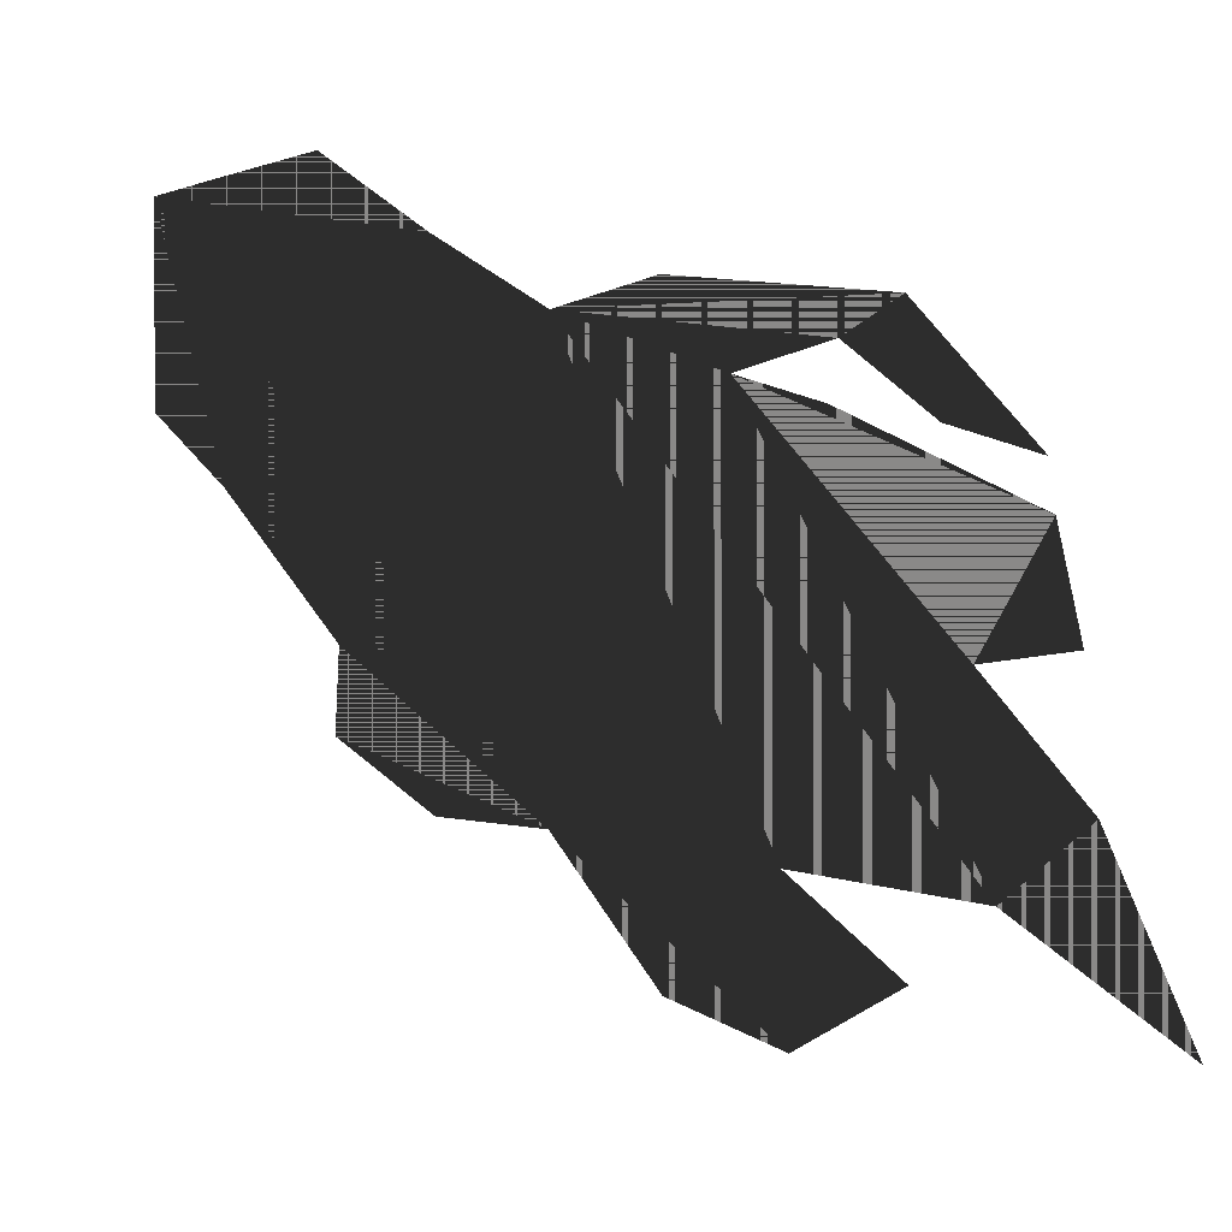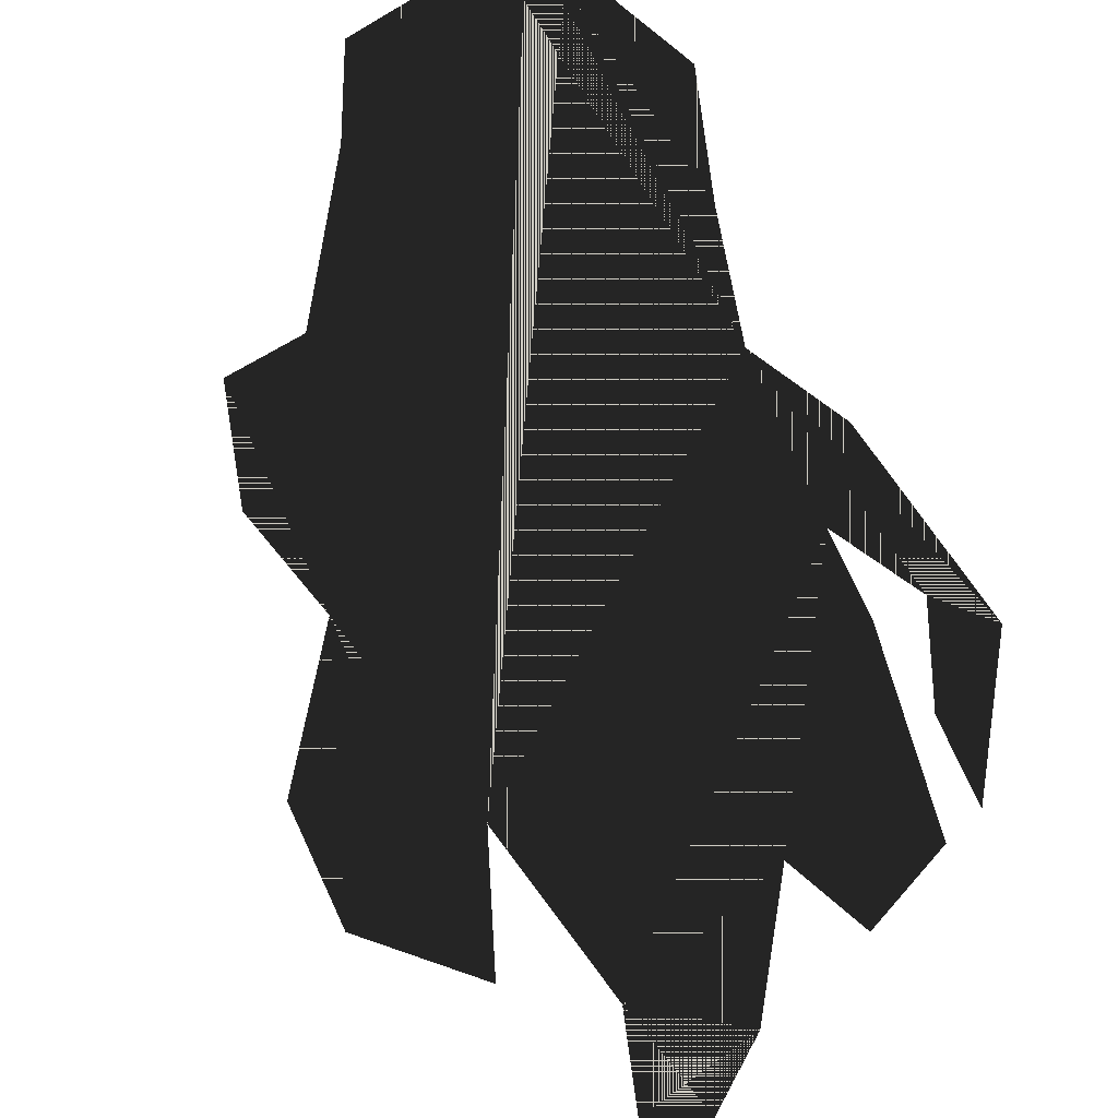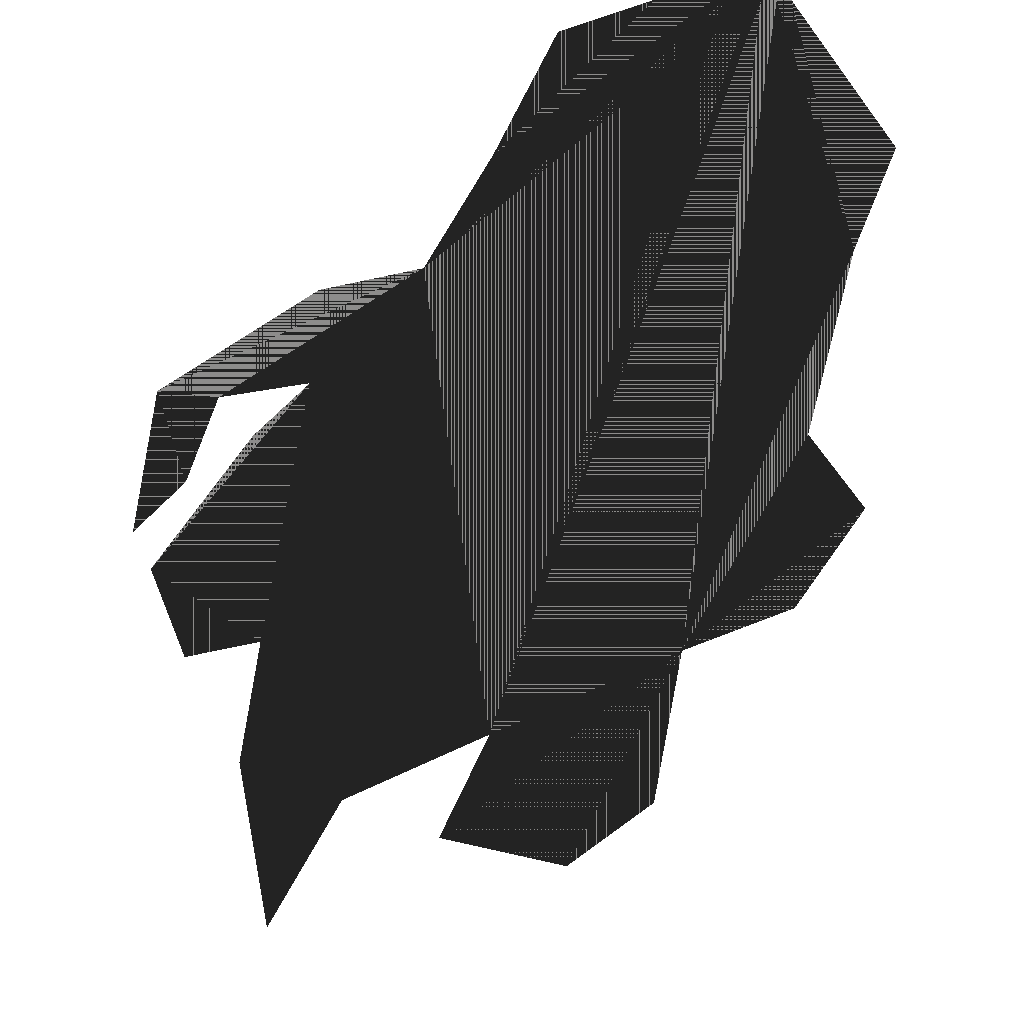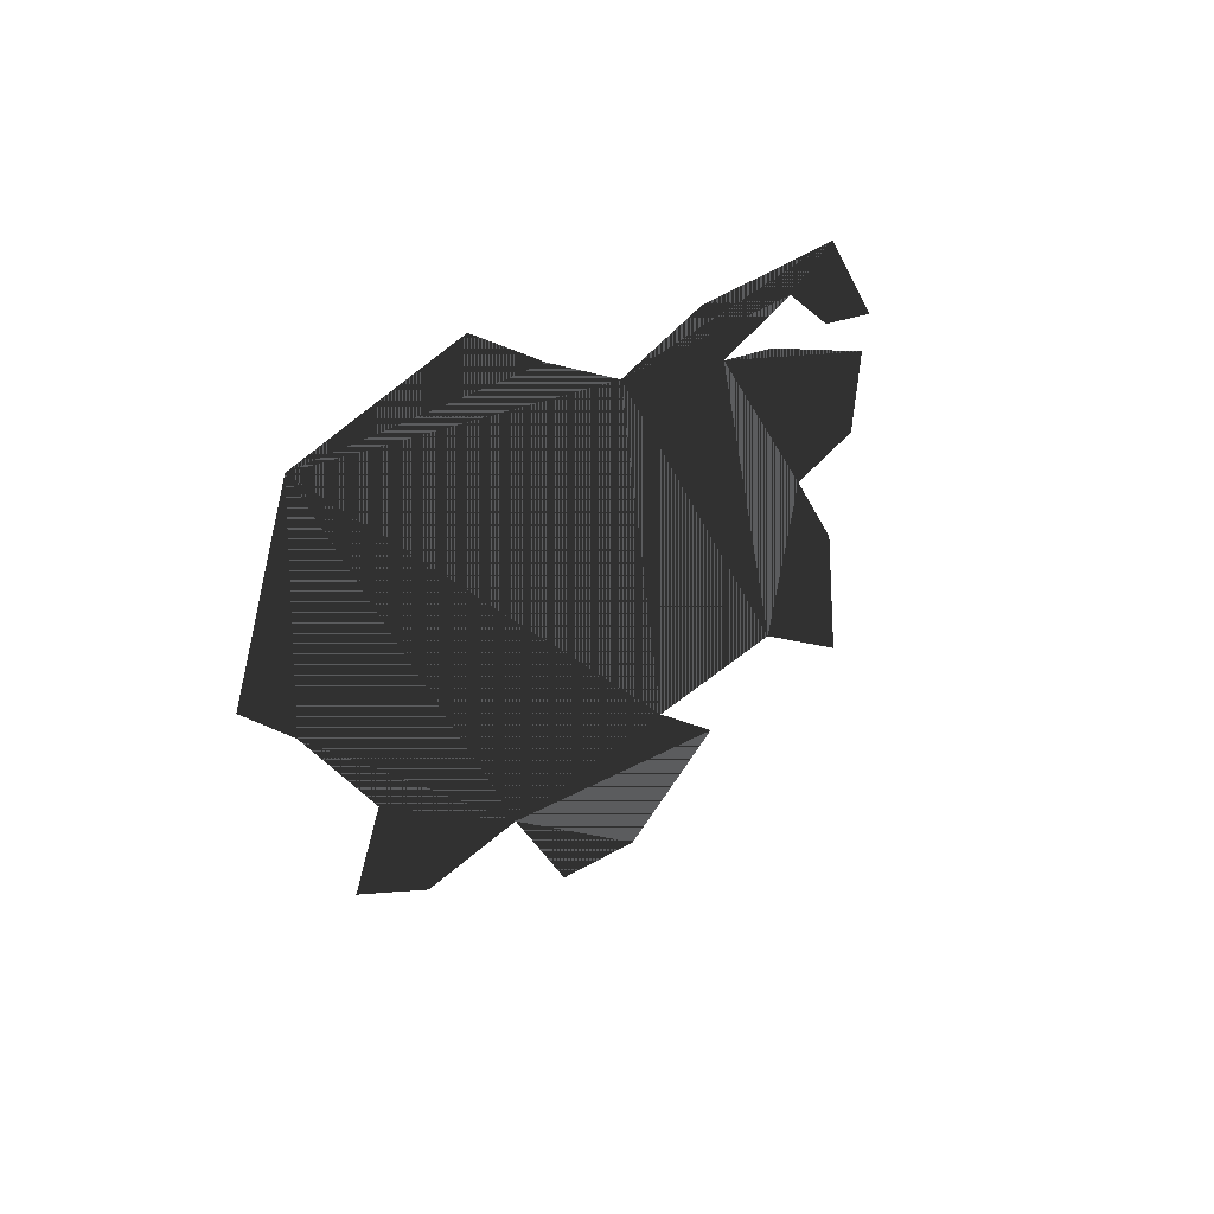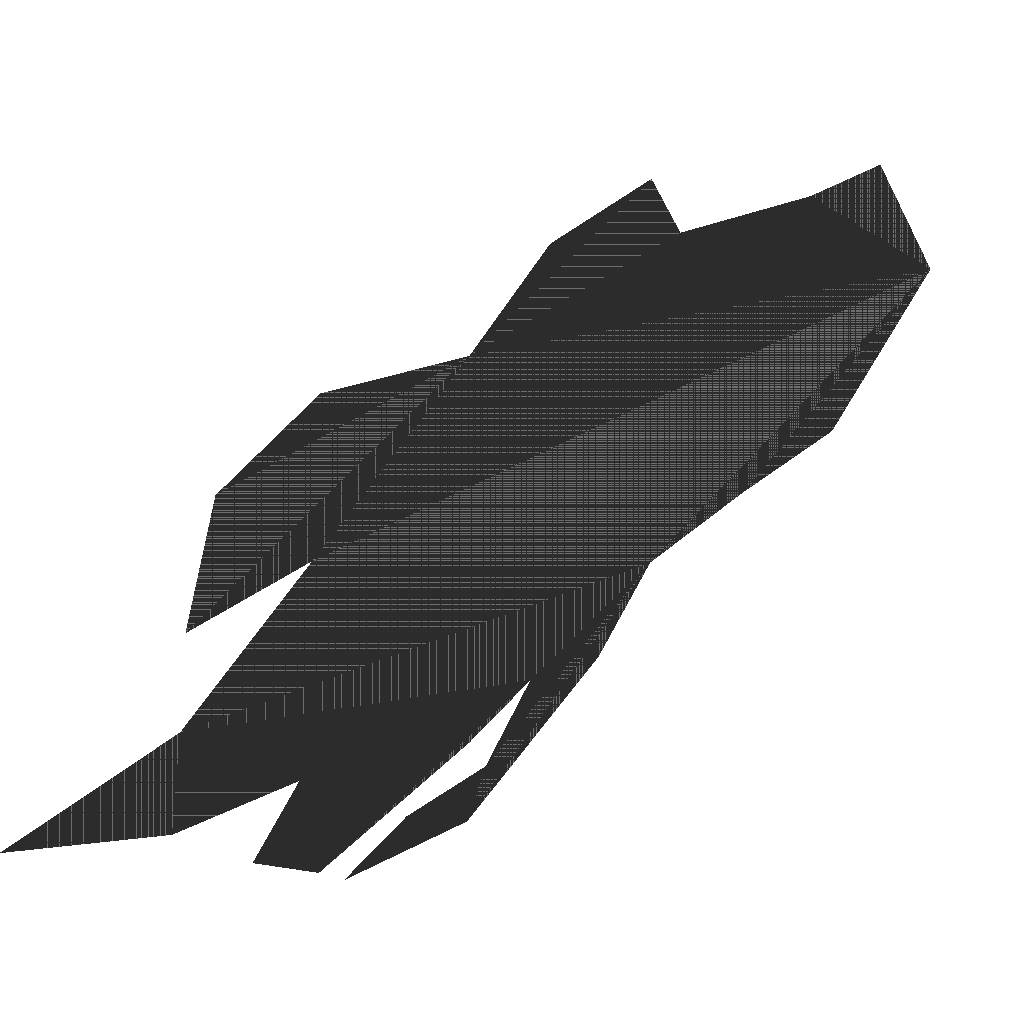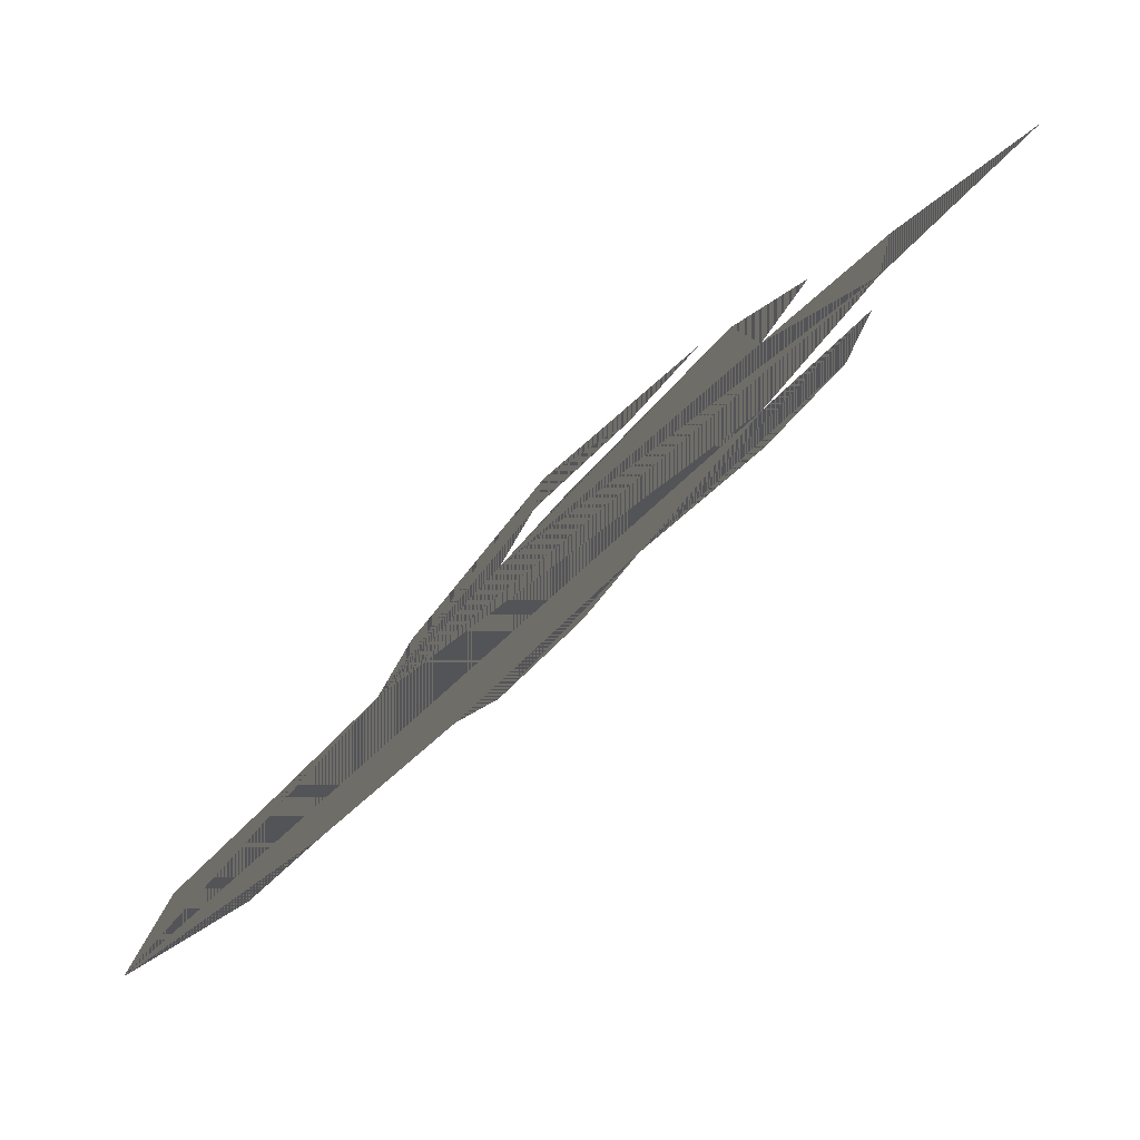
<metadata>
{"format":"obj","ext":"obj","renderer":"f3d","projection":"perspective","resolution":1024,"background":"white","views":[{"elev":-57.8,"azim":96.0,"up":"+Z"},{"elev":-59.0,"azim":35.7,"up":"+Z"},{"elev":75.9,"azim":-119.0,"up":"+Z"},{"elev":-54.4,"azim":62.1,"up":"+Y"},{"elev":-46.2,"azim":-57.9,"up":"+Z"},{"elev":27.9,"azim":107.3,"up":"+Y"}]}
</metadata>
<code>
v -3.845 -1.144 -38.84
v -3.761 -2.501 -37.79
v -2.343 -3.646 -36.41
v -2.684 -5.029 -35.5
v -2.162 -6.212 -34.42
v -1.053 -6.016 -34.16
v -2.595 0.1797 -39.38
v -1.84 -1.052 -38.18
v -2.343 -3.646 -36.41
v -1.053 -6.016 -34.16
v 0.3708 -7.3 -32.67
v 0.3708 -7.3 -32.67
v 1.008 -8.125 -31.82
v 3.535 -7.759 -31.17
v 3.535 -7.759 -31.17
v 3.928 -6.837 -31.72
v 4.475 -5.541 -32.49
v 4.475 -5.541 -32.49
v 3.873 -4.299 -33.64
v 3.535 -7.759 -31.17
v 3.873 -4.299 -33.64
v 3.366 -2.993 -34.81
v 3.366 -2.993 -34.81
v 3.996 -1.75 -35.51
v 4.363 0.6968 -37.22
v 4.363 0.6968 -37.22
v 3.145 1.908 -38.57
v 3.208 0.9389 -37.82
v 3.781 0.0163 -36.92
v 3.366 -2.993 -34.81
v 3.366 -2.993 -34.81
v 4.363 0.6968 -37.22
v 3.781 0.0163 -36.92
v 3.171 -1.107 -36.3
v 3.115 -0.1415 -37.04
v 2.61 1.934 -38.79
v 3.781 0.0163 -36.92
v 3.171 -1.107 -36.3
v -1.436 1.11 -39.65
v -0.206 2.135 -39.97
v -2.298 2.932 -41.34
v 2.61 1.934 -38.79
v 1.393 2.105 -39.36
v 0.9319 1.068 -38.75
v 0.9319 1.068 -38.75
v 3.171 -1.107 -36.3
v 2.61 1.934 -38.79
v 0.9319 1.068 -38.75
v 3.171 -1.107 -36.3
v 0.9319 1.068 -38.75
v -1.436 1.11 -39.65
f 1 2 3
f 3 4 5
f 3 5 6
f 7 1 3
f 8 7 3
f 9 10 11
f 12 13 14
f 15 16 17
f 14 18 19
f 3 12 14
f 8 3 14
f 20 21 22
f 23 24 25
f 26 27 28
f 26 28 29
f 8 14 30
f 31 32 33
f 34 35 36
f 30 37 38
f 39 8 30
f 40 41 39
f 42 43 44
f 45 40 39
f 39 30 38
f 46 47 48
f 49 50 51
f 3 2 1
f 5 4 3
f 6 5 3
f 3 1 7
f 3 7 8
f 11 10 9
f 14 13 12
f 17 16 15
f 19 18 14
f 14 12 3
f 14 3 8
f 22 21 20
f 25 24 23
f 28 27 26
f 29 28 26
f 30 14 8
f 33 32 31
f 36 35 34
f 38 37 30
f 30 8 39
f 39 41 40
f 44 43 42
f 39 40 45
f 38 30 39
f 48 47 46
f 51 50 49

</code>
